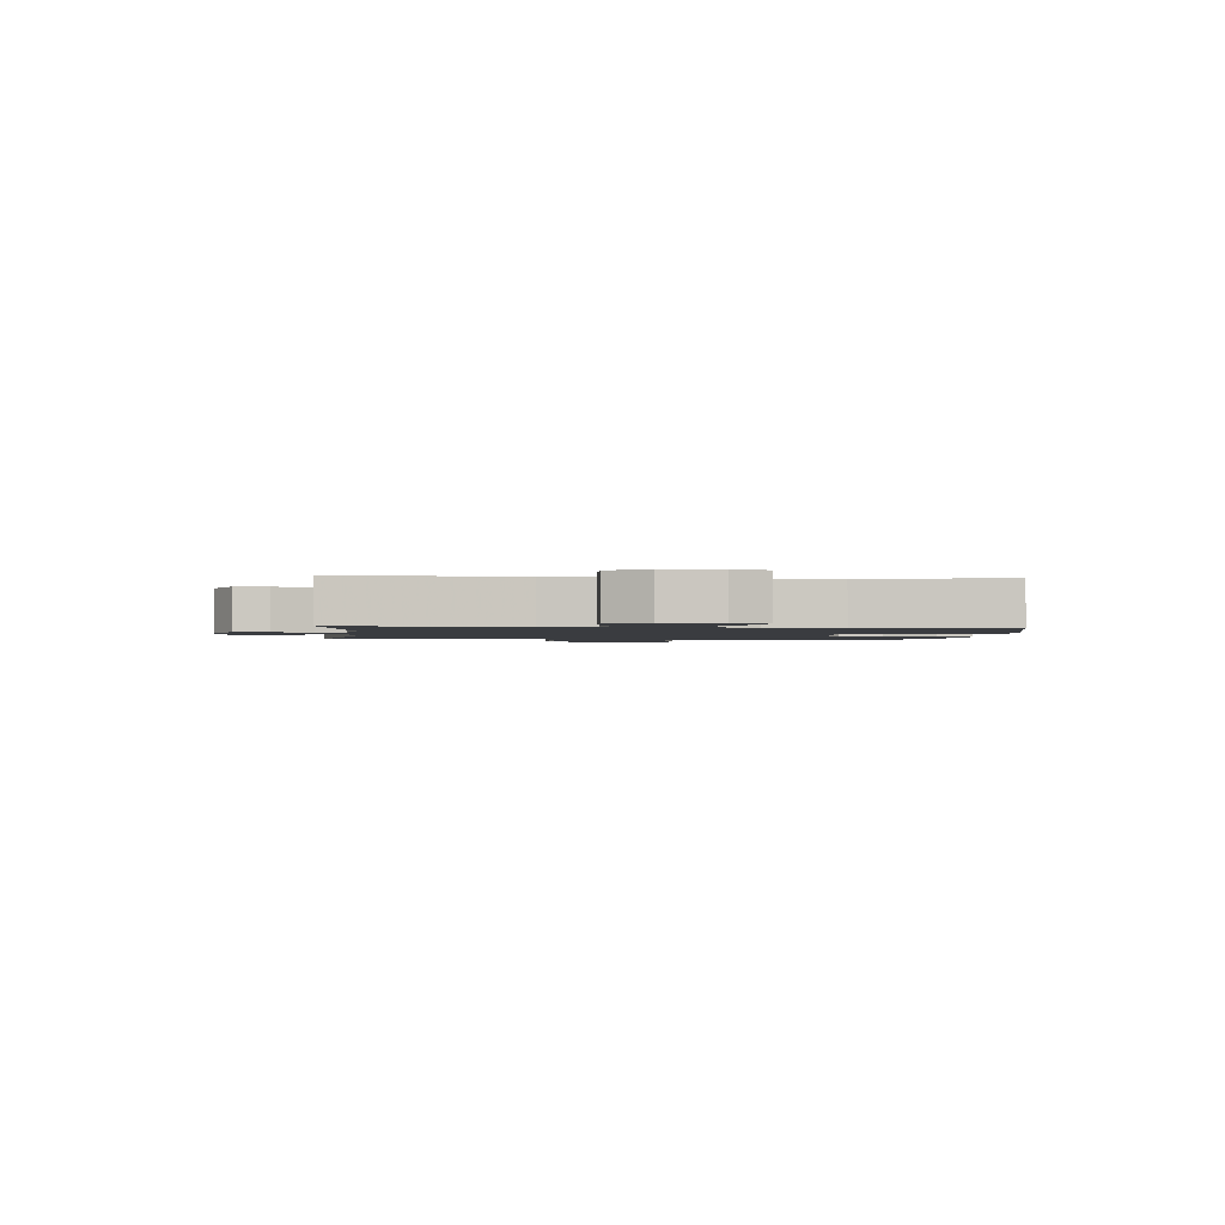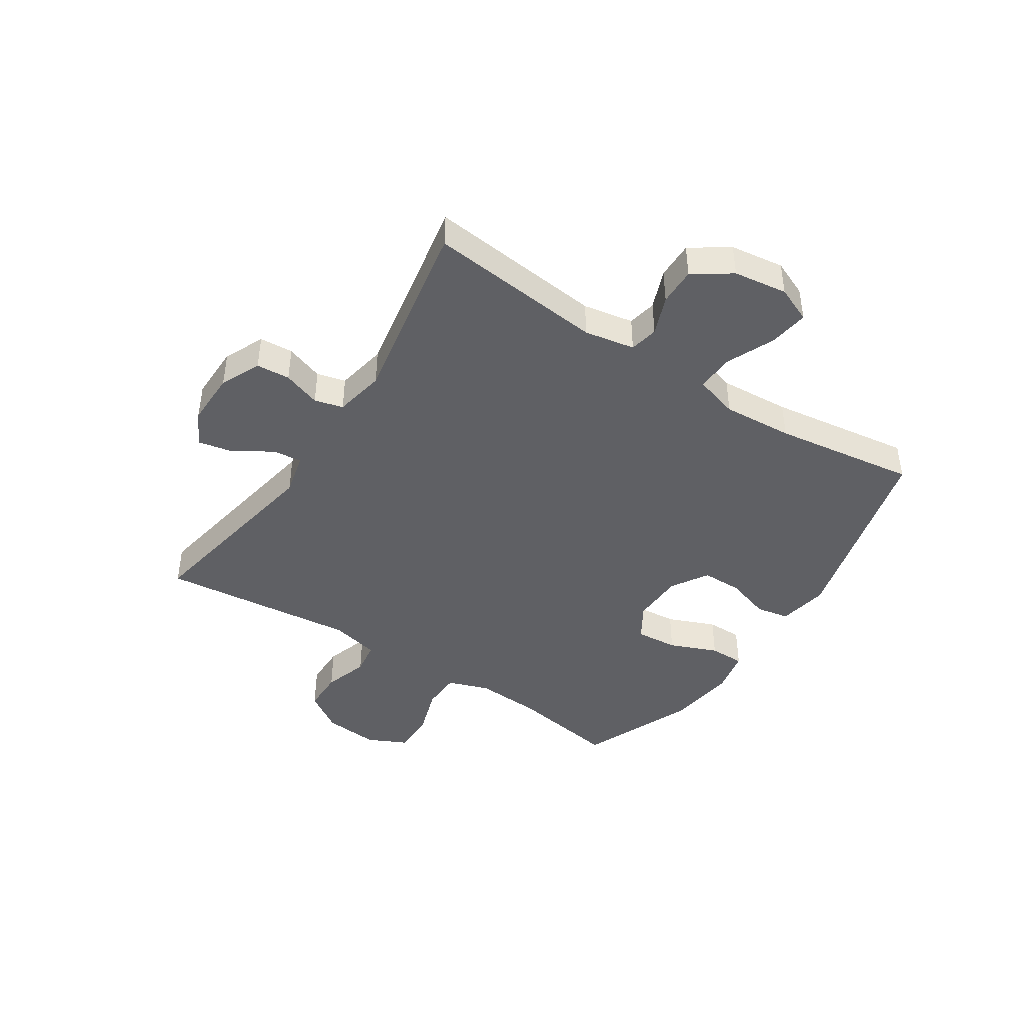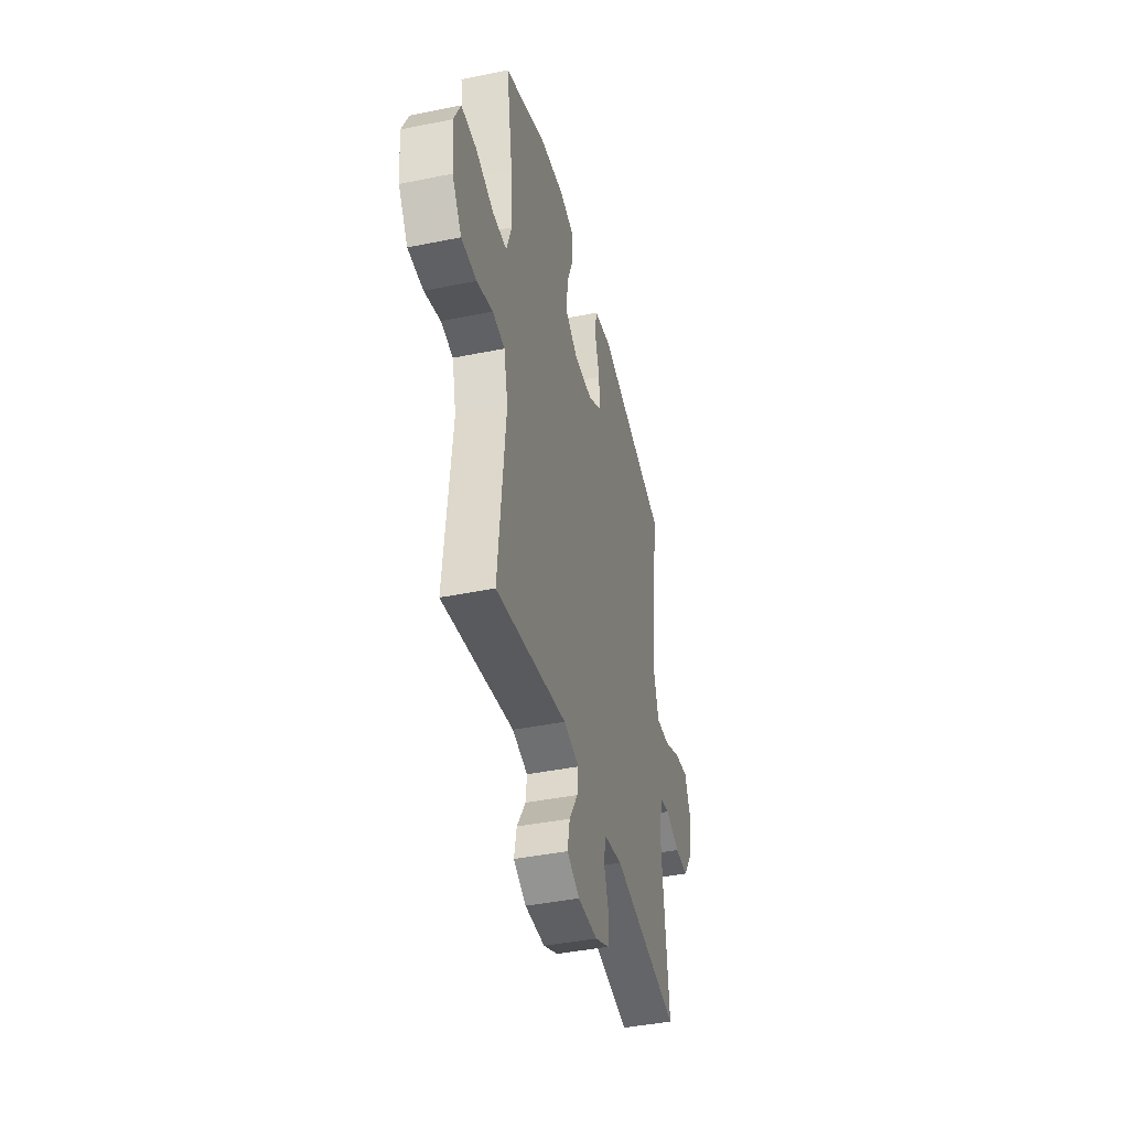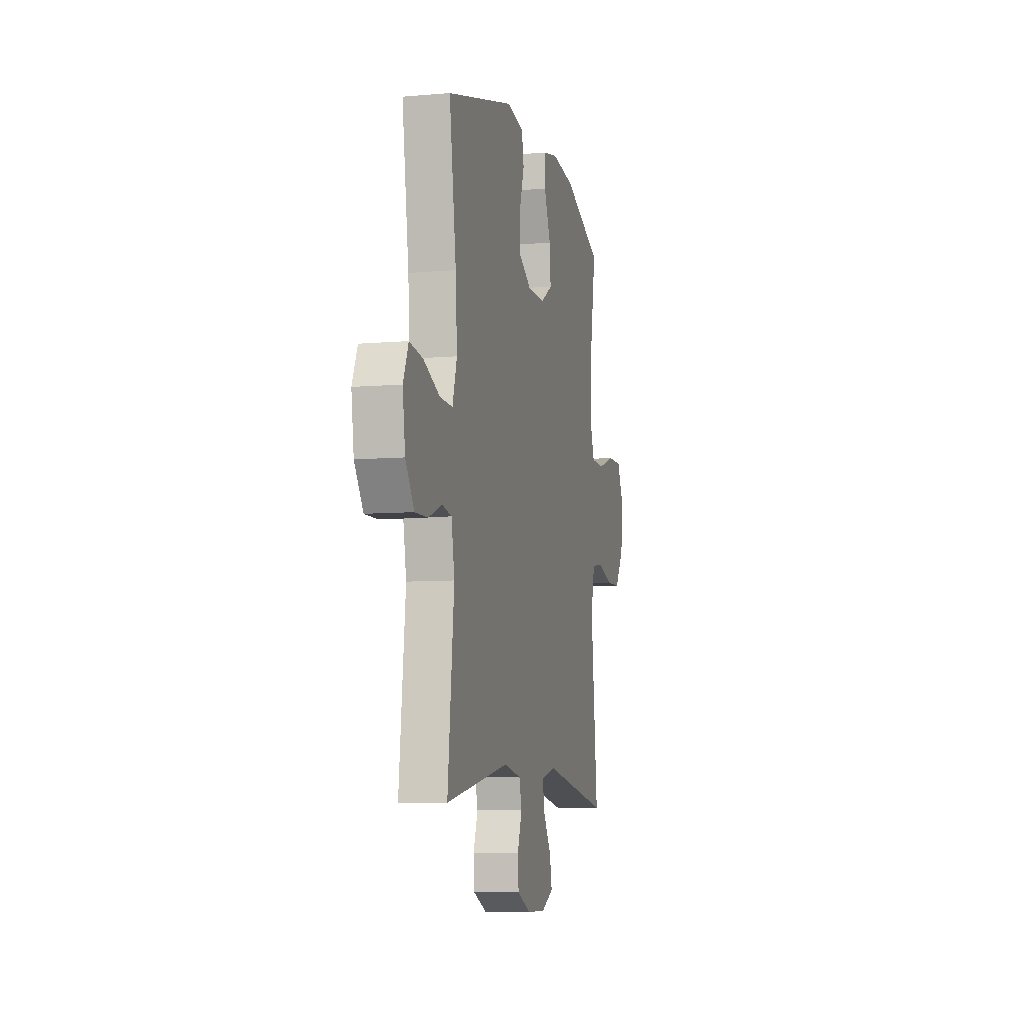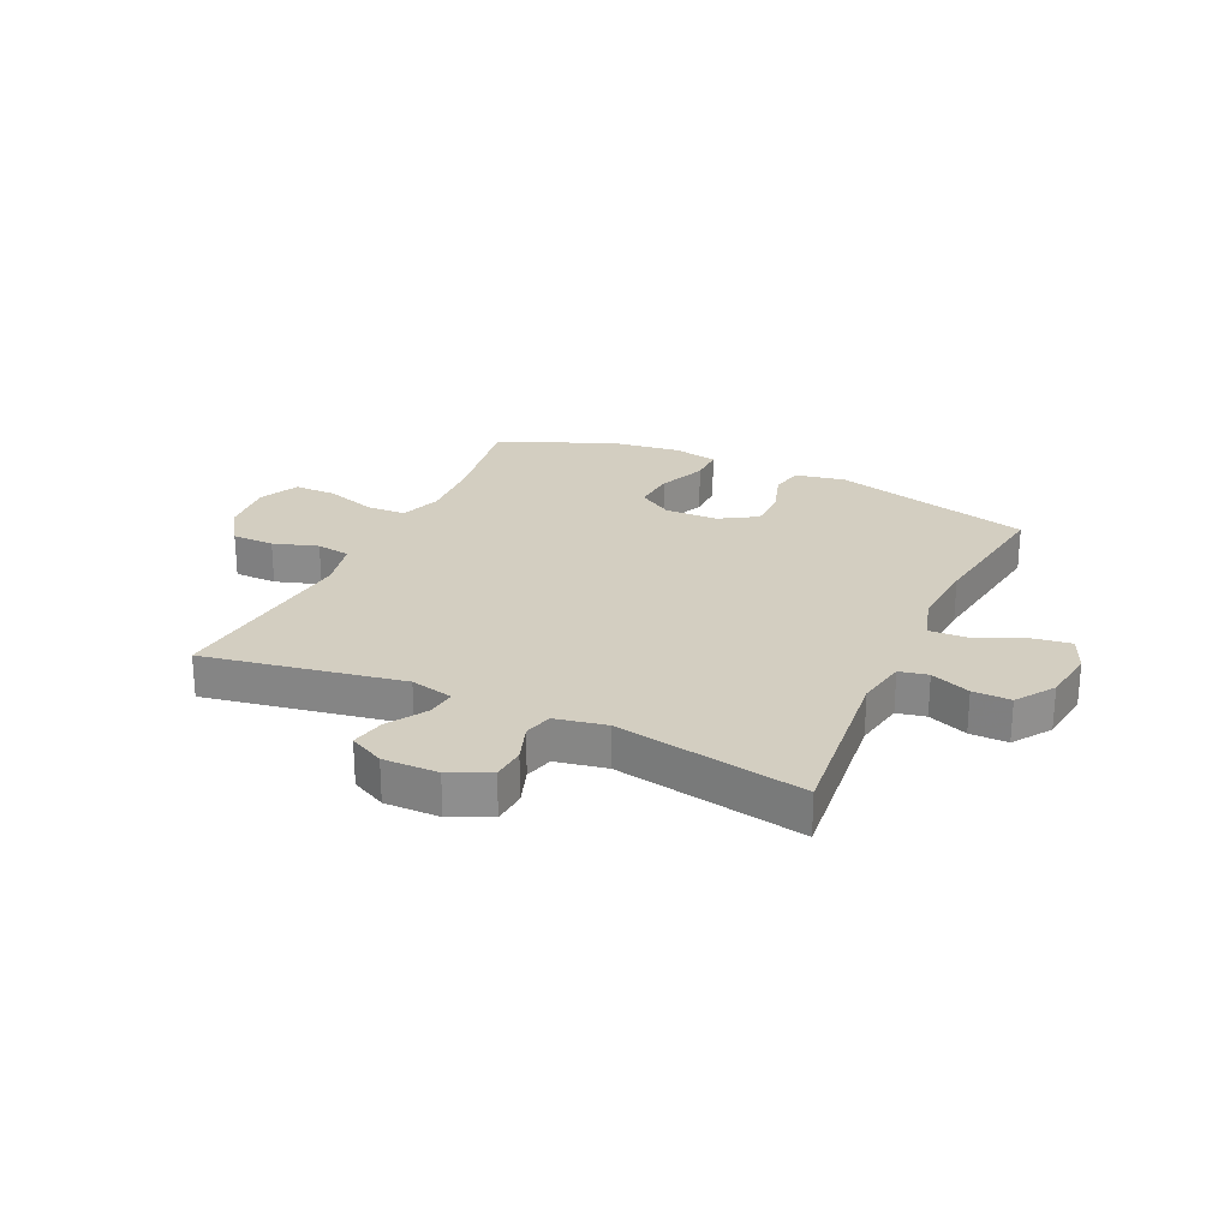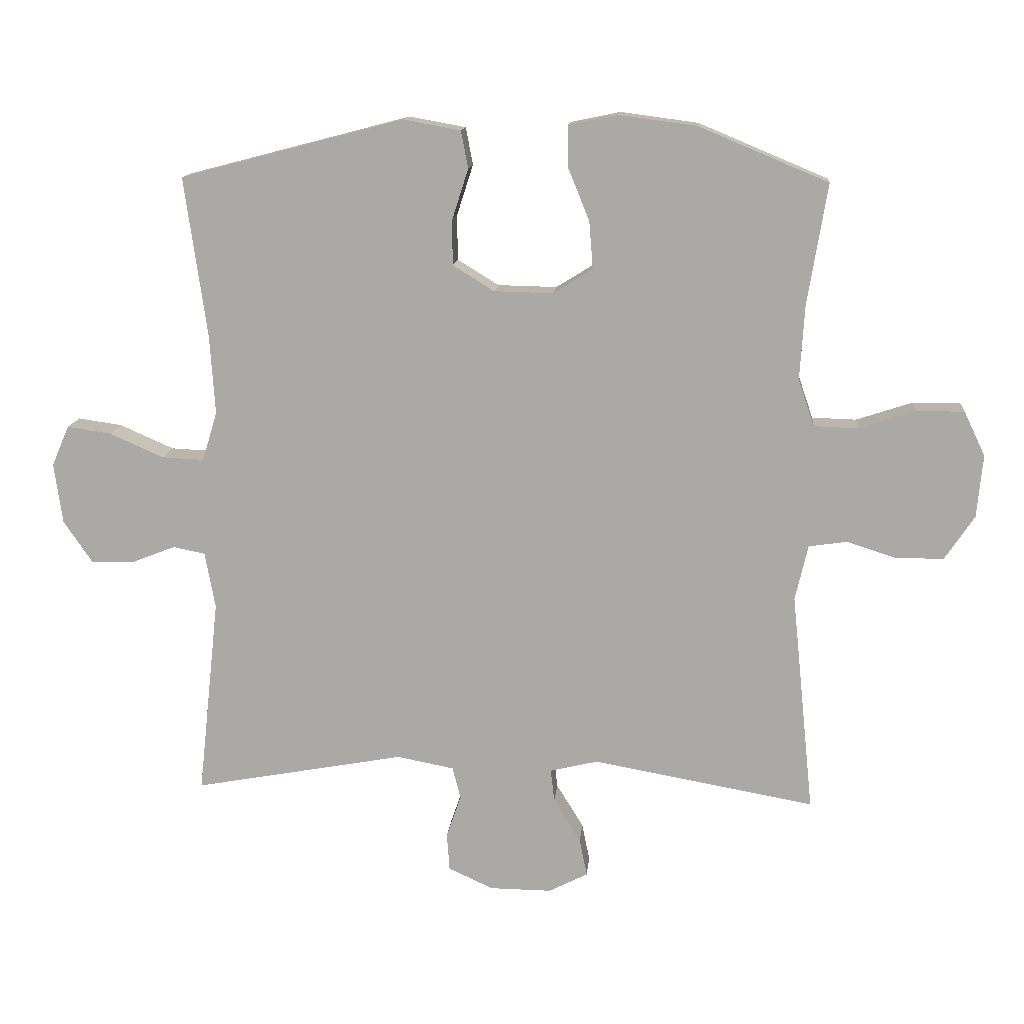
<metadata>
{"format":"obj","ext":"obj","renderer":"f3d","projection":"perspective","resolution":1024,"background":"white","views":[{"elev":-1.7,"azim":-96.2,"up":"+Y"},{"elev":-43.4,"azim":-123.1,"up":"+Y"},{"elev":-41.7,"azim":103.8,"up":"+Z"},{"elev":-7.6,"azim":-76.2,"up":"+Z"},{"elev":25.0,"azim":-155.1,"up":"+Y"},{"elev":13.4,"azim":5.1,"up":"+Z"}]}
</metadata>
<code>
v -0.5 0.07 -0.5
v -0.467 0.07 -0.192
v -0.483 0.07 -0.104
v -0.533 0.07 -0.094
v -0.602 0.07 -0.121
v -0.668 0.07 -0.122
v -0.713 0.07 -0.056
v -0.726 0.07 0.038
v -0.699 0.07 0.101
v -0.63 0.07 0.091
v -0.546 0.07 0.054
v -0.48 0.07 0.051
v -0.457 0.07 0.128
v -0.465 0.07 0.251
v -0.5 0.07 0.5
v -0.151 0.07 0.591
v -0.063 0.07 0.575
v -0.052 0.07 0.517
v -0.077 0.07 0.439
v -0.077 0.07 0.368
v -0.012 0.07 0.328
v 0.08 0.07 0.326
v 0.141 0.07 0.364
v 0.135 0.07 0.438
v 0.101 0.07 0.522
v 0.101 0.07 0.584
v 0.178 0.07 0.6
v 0.299 0.07 0.584
v 0.5 0.07 0.5
v 0.469 0.07 0.311
v 0.462 0.07 0.196
v 0.487 0.07 0.123
v 0.556 0.07 0.121
v 0.644 0.07 0.15
v 0.718 0.07 0.15
v 0.751 0.07 0.081
v 0.742 0.07 -0.016
v 0.696 0.07 -0.085
v 0.622 0.07 -0.086
v 0.544 0.07 -0.061
v 0.485 0.07 -0.07
v 0.465 0.07 -0.156
v 0.5 0.07 -0.5
v 0.154 0.07 -0.438
v 0.079 0.07 -0.456
v 0.085 0.07 -0.507
v 0.127 0.07 -0.575
v 0.139 0.07 -0.634
v 0.078 0.07 -0.665
v -0.018 0.07 -0.664
v -0.088 0.07 -0.632
v -0.092 0.07 -0.573
v -0.069 0.07 -0.507
v -0.082 0.07 -0.457
v -0.171 0.07 -0.44
v -0.5 0 -0.5
v -0.467 0 -0.192
v -0.483 0 -0.104
v -0.533 0 -0.094
v -0.602 0 -0.121
v -0.668 0 -0.122
v -0.713 0 -0.056
v -0.726 0 0.038
v -0.699 0 0.101
v -0.63 0 0.091
v -0.546 0 0.054
v -0.48 0 0.051
v -0.457 0 0.128
v -0.465 0 0.251
v -0.5 0 0.5
v -0.151 0 0.591
v -0.063 0 0.575
v -0.052 0 0.517
v -0.077 0 0.439
v -0.077 0 0.368
v -0.012 0 0.328
v 0.08 0 0.326
v 0.141 0 0.364
v 0.135 0 0.438
v 0.101 0 0.522
v 0.101 0 0.584
v 0.178 0 0.6
v 0.299 0 0.584
v 0.5 0 0.5
v 0.469 0 0.311
v 0.462 0 0.196
v 0.487 0 0.123
v 0.556 0 0.121
v 0.644 0 0.15
v 0.718 0 0.15
v 0.751 0 0.081
v 0.742 0 -0.016
v 0.696 0 -0.085
v 0.622 0 -0.086
v 0.544 0 -0.061
v 0.485 0 -0.07
v 0.465 0 -0.156
v 0.5 0 -0.5
v 0.154 0 -0.438
v 0.079 0 -0.456
v 0.085 0 -0.507
v 0.127 0 -0.575
v 0.139 0 -0.634
v 0.078 0 -0.665
v -0.018 0 -0.664
v -0.088 0 -0.632
v -0.092 0 -0.573
v -0.069 0 -0.507
v -0.082 0 -0.457
v -0.171 0 -0.44
f 51 52 53
f 50 51 53
f 49 50 53
f 48 49 53
f 47 48 53
f 46 47 53
f 45 46 53 54
f 44 45 54 55
f 42 43 44
f 41 42 44 55
f 38 39 40
f 37 38 40
f 36 37 40
f 35 36 40
f 34 35 40
f 33 34 40
f 32 33 40 41
f 55 1 2
f 41 55 2
f 32 41 2
f 31 32 2
f 28 29 30
f 27 28 30
f 26 27 30
f 25 26 30
f 24 25 30
f 23 24 30 31
f 17 18 19
f 16 17 19
f 15 16 19
f 14 15 19
f 13 14 19 20
f 12 13 20 21
f 9 10 11
f 8 9 11
f 7 8 11
f 6 7 11
f 5 6 11
f 4 5 11
f 3 4 11 12
f 31 2 3
f 23 31 3
f 22 23 3
f 3 12 21 22
f 108 107 106
f 108 106 105
f 108 105 104
f 108 104 103
f 108 103 102
f 108 102 101
f 109 108 101 100
f 110 109 100 99
f 99 98 97
f 110 99 97 96
f 95 94 93
f 95 93 92
f 95 92 91
f 95 91 90
f 95 90 89
f 95 89 88
f 96 95 88 87
f 57 56 110
f 57 110 96
f 57 96 87
f 57 87 86
f 85 84 83
f 85 83 82
f 85 82 81
f 85 81 80
f 85 80 79
f 86 85 79 78
f 74 73 72
f 74 72 71
f 74 71 70
f 74 70 69
f 75 74 69 68
f 76 75 68 67
f 66 65 64
f 66 64 63
f 66 63 62
f 66 62 61
f 66 61 60
f 66 60 59
f 67 66 59 58
f 58 57 86
f 58 86 78
f 58 78 77
f 77 76 67 58
f 1 56 57 2
f 2 57 58 3
f 3 58 59 4
f 4 59 60 5
f 5 60 61 6
f 6 61 62 7
f 7 62 63 8
f 8 63 64 9
f 9 64 65 10
f 10 65 66 11
f 11 66 67 12
f 12 67 68 13
f 13 68 69 14
f 14 69 70 15
f 15 70 71 16
f 16 71 72 17
f 17 72 73 18
f 18 73 74 19
f 19 74 75 20
f 20 75 76 21
f 21 76 77 22
f 22 77 78 23
f 23 78 79 24
f 24 79 80 25
f 25 80 81 26
f 26 81 82 27
f 27 82 83 28
f 28 83 84 29
f 29 84 85 30
f 30 85 86 31
f 31 86 87 32
f 32 87 88 33
f 33 88 89 34
f 34 89 90 35
f 35 90 91 36
f 36 91 92 37
f 37 92 93 38
f 38 93 94 39
f 39 94 95 40
f 40 95 96 41
f 41 96 97 42
f 42 97 98 43
f 43 98 99 44
f 44 99 100 45
f 45 100 101 46
f 46 101 102 47
f 47 102 103 48
f 48 103 104 49
f 49 104 105 50
f 50 105 106 51
f 51 106 107 52
f 52 107 108 53
f 53 108 109 54
f 54 109 110 55
f 55 110 56 1

</code>
